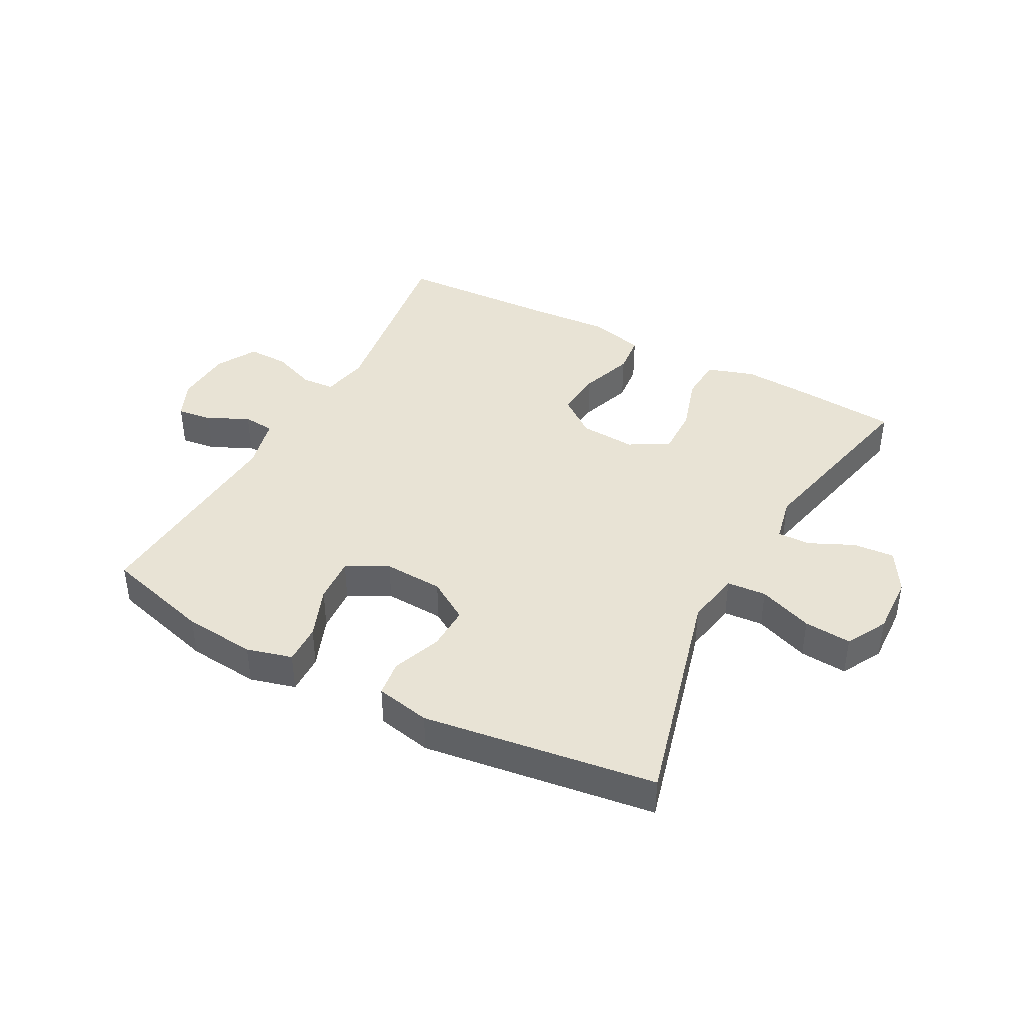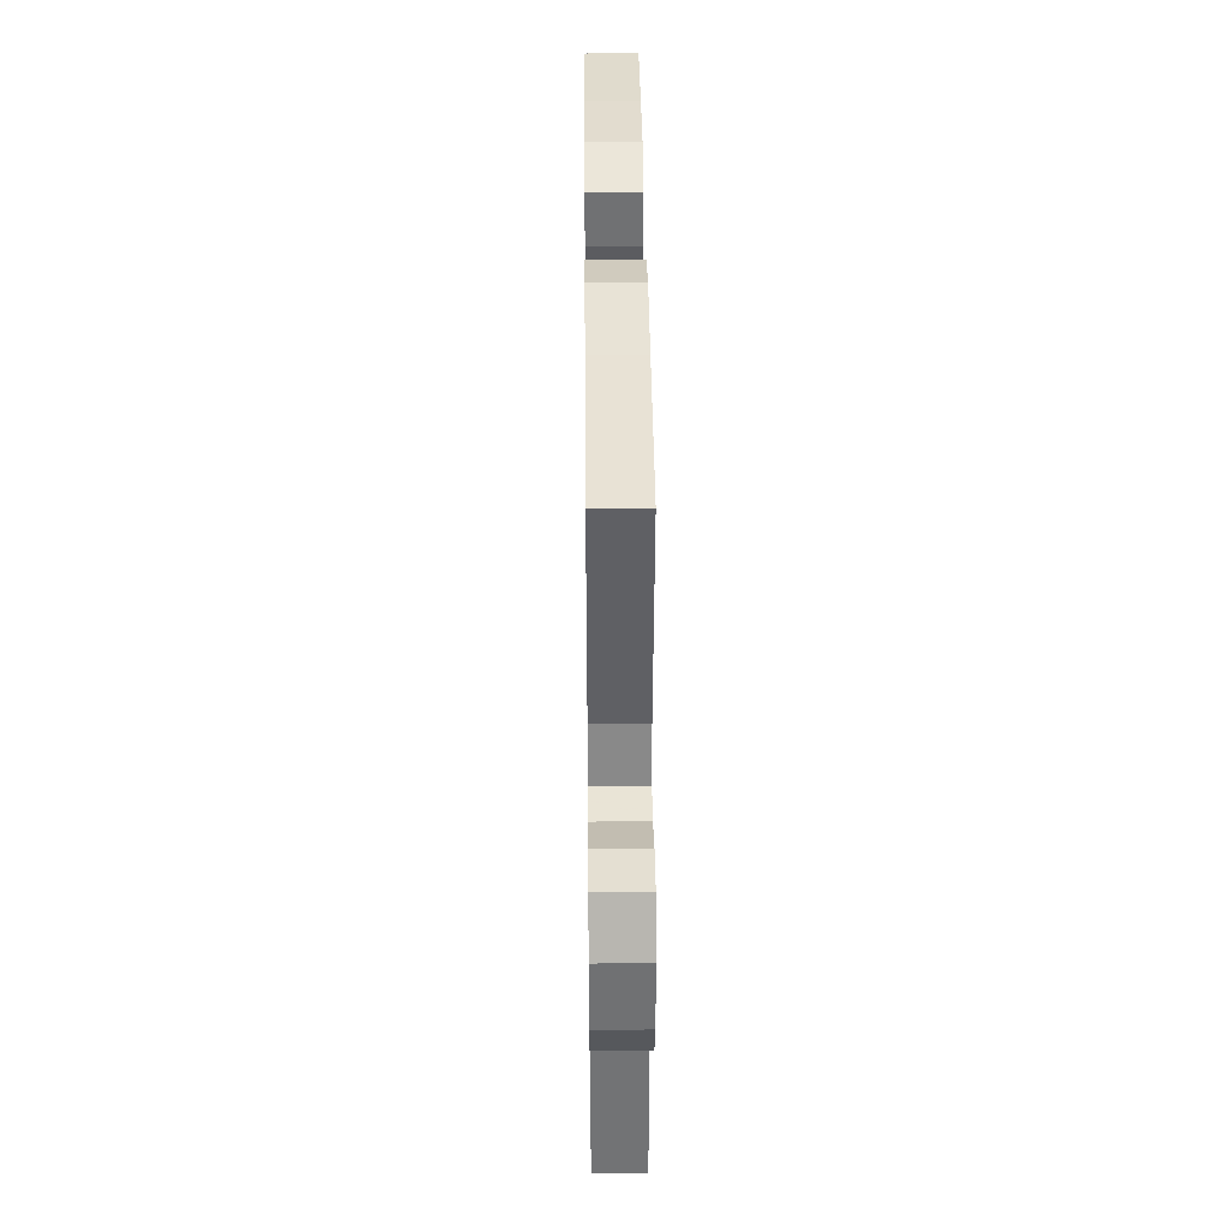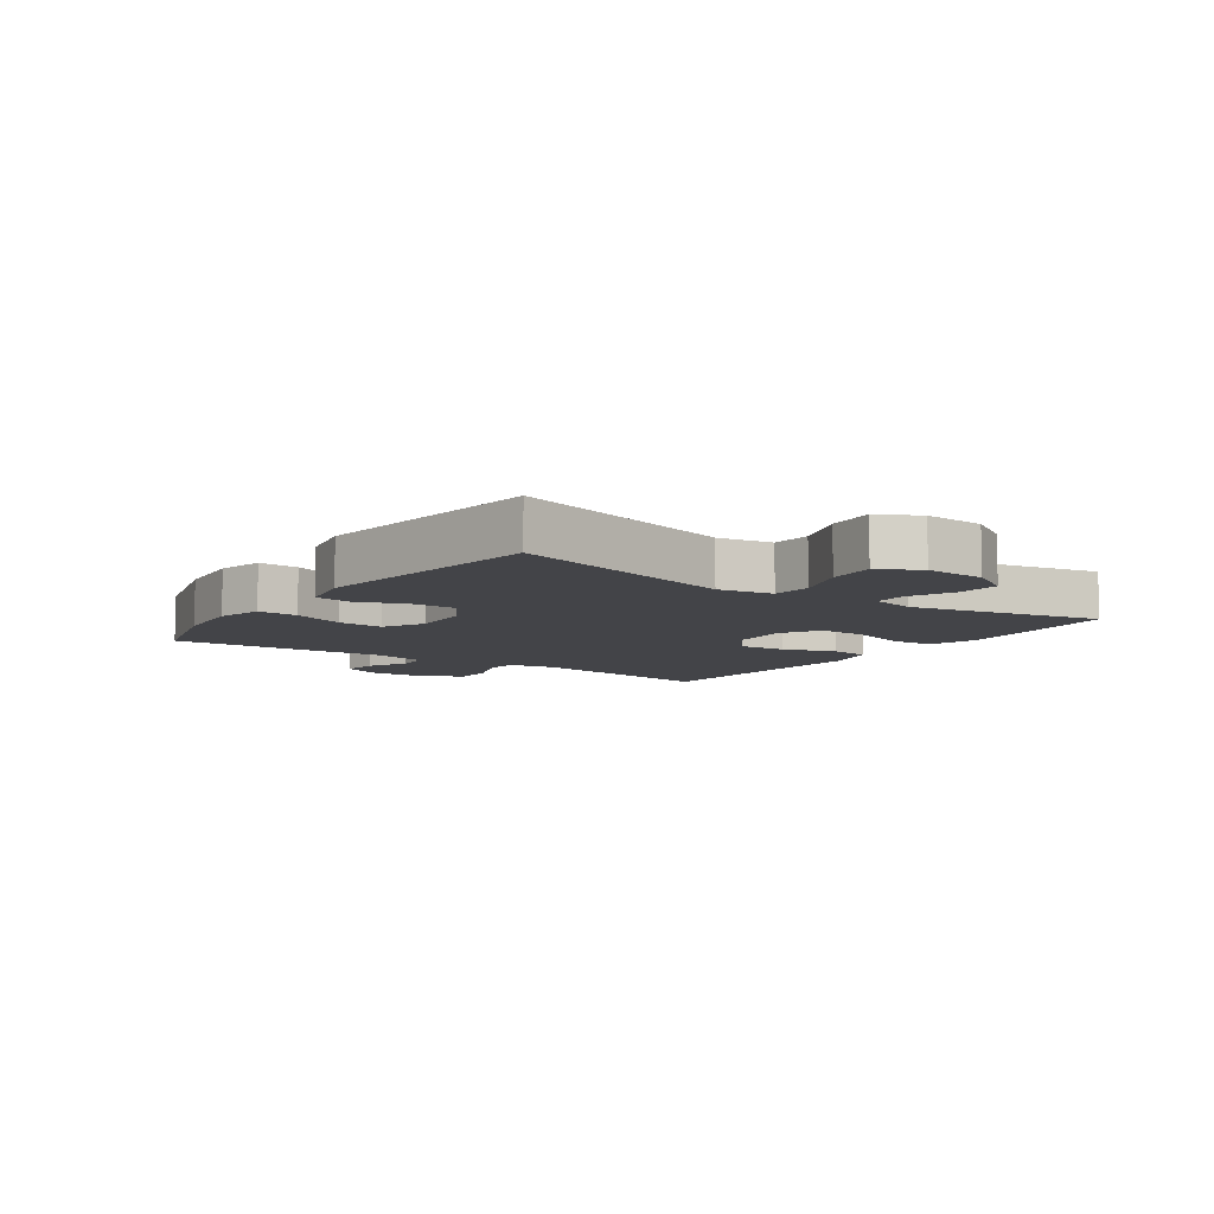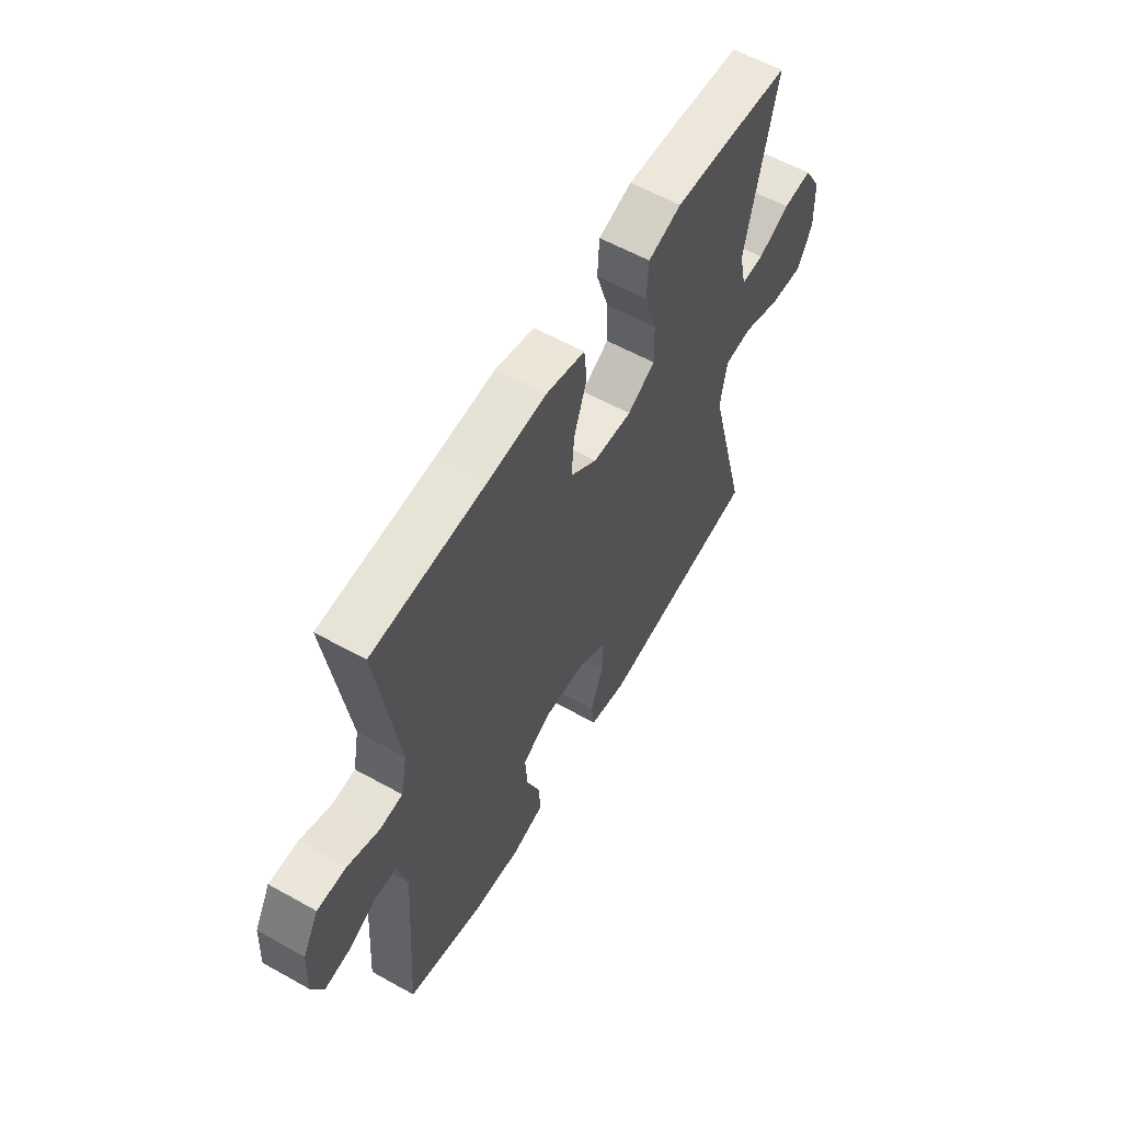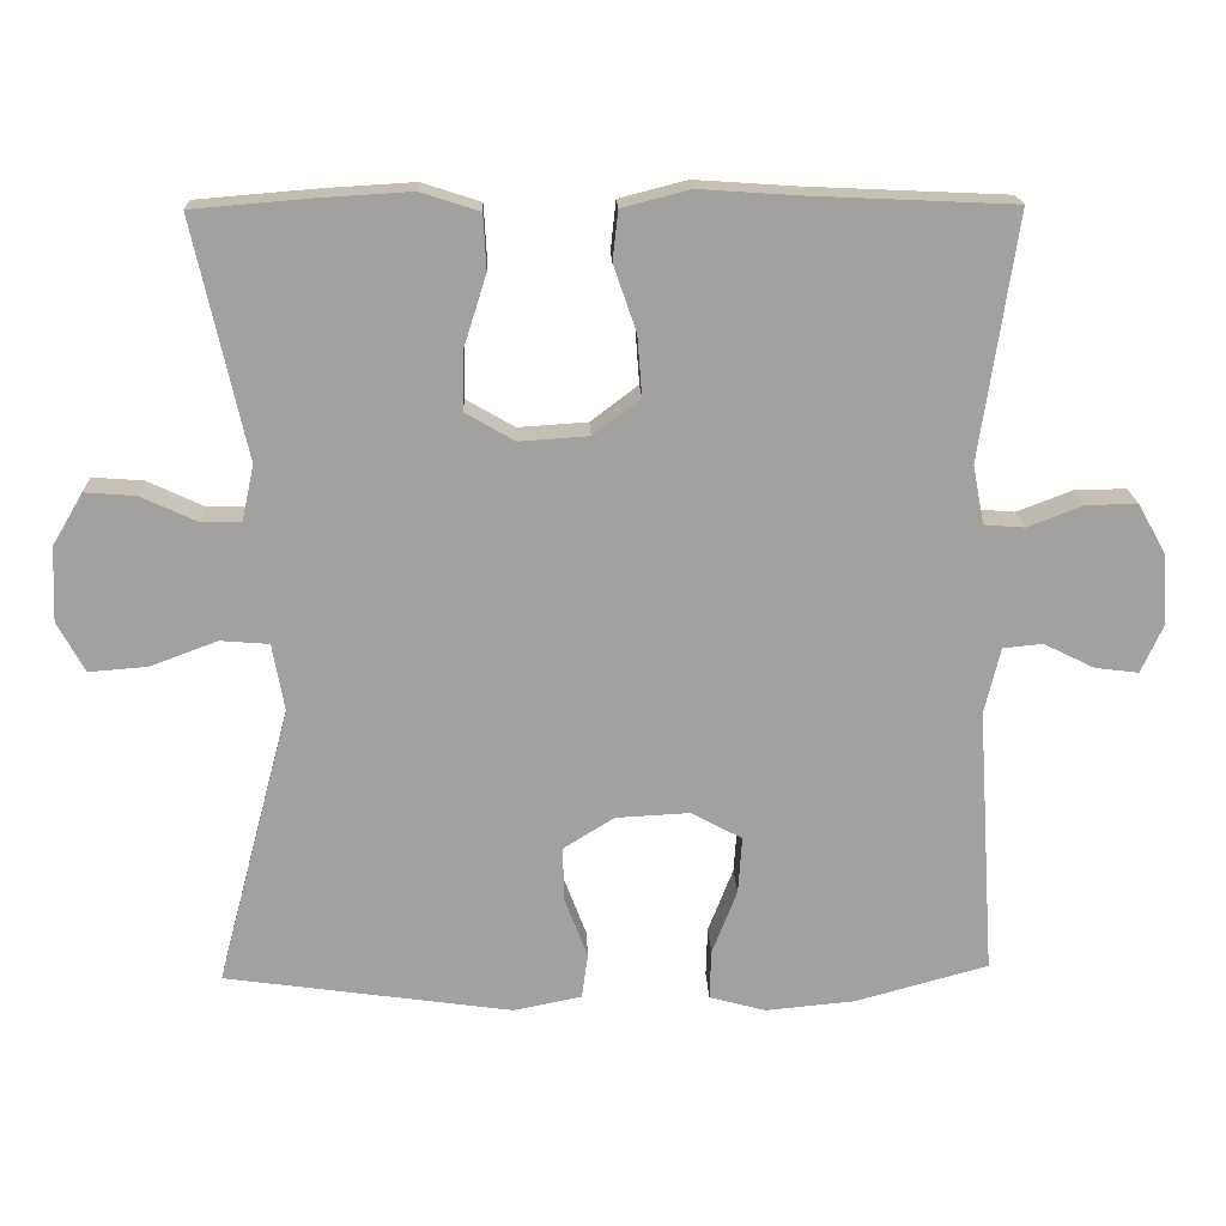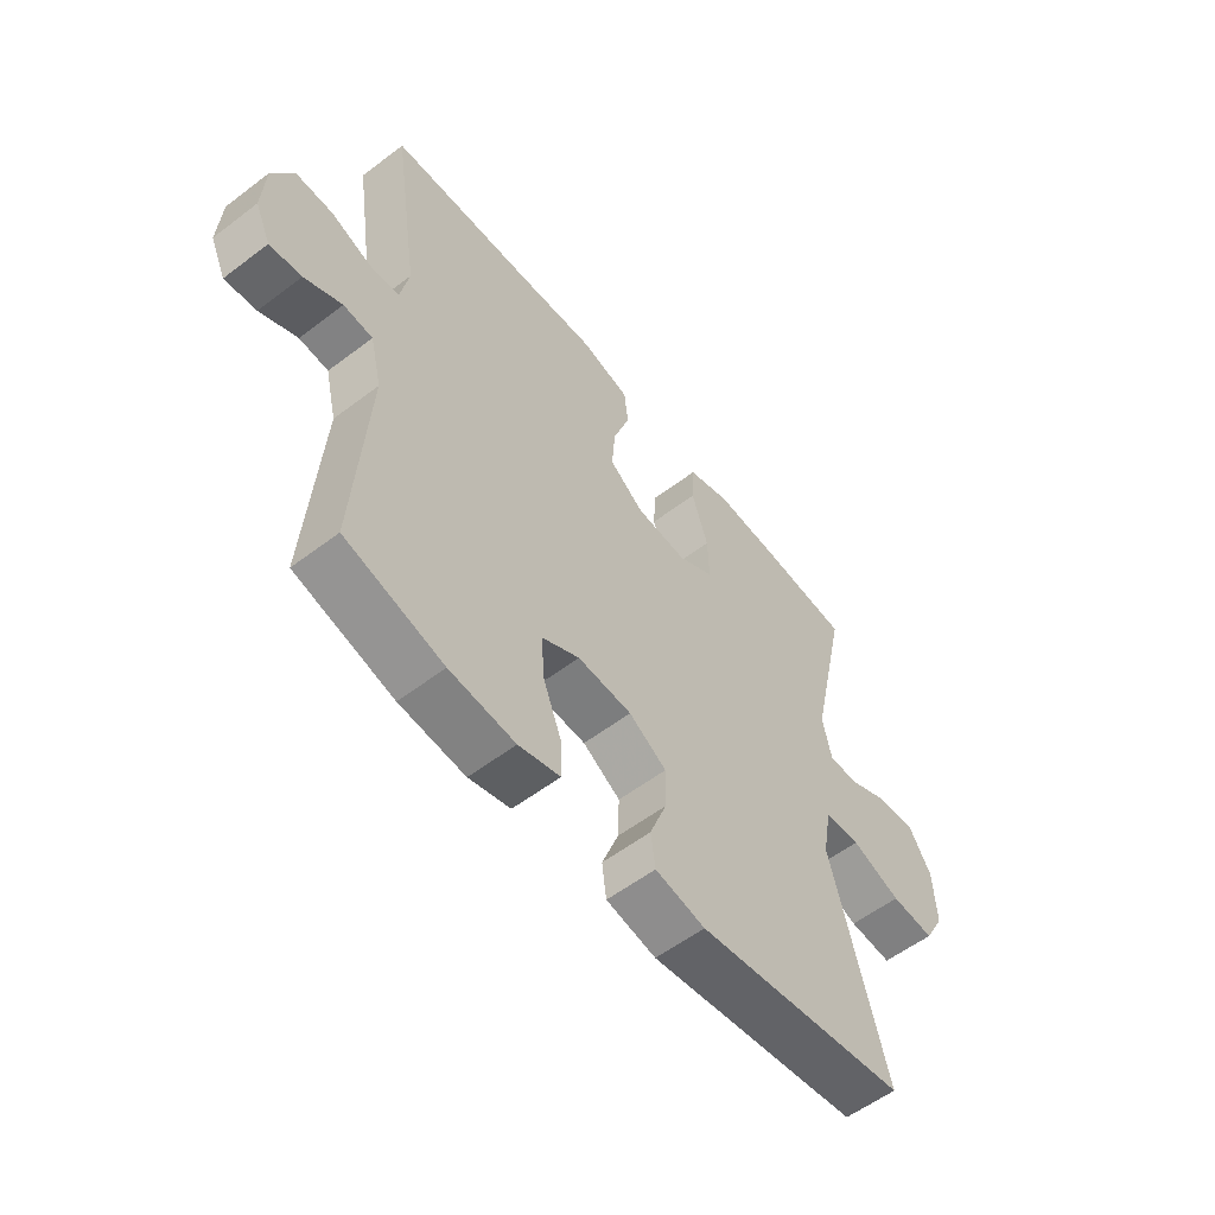
<metadata>
{"format":"obj","ext":"obj","renderer":"f3d","projection":"perspective","resolution":1024,"background":"white","views":[{"elev":41.0,"azim":-151.7,"up":"+Y"},{"elev":38.0,"azim":89.4,"up":"+Z"},{"elev":-8.3,"azim":-125.1,"up":"+Y"},{"elev":58.7,"azim":119.9,"up":"+Z"},{"elev":18.2,"azim":-2.1,"up":"+Z"},{"elev":-56.9,"azim":128.4,"up":"+Z"}]}
</metadata>
<code>
v 0.5 0.07 -0.5
v 0.325 0.07 -0.548
v 0.208 0.07 -0.559
v 0.134 0.07 -0.539
v 0.136 0.07 -0.474
v 0.169 0.07 -0.389
v 0.174 0.07 -0.314
v 0.107 0.07 -0.278
v 0.01 0.07 -0.283
v -0.057 0.07 -0.325
v -0.055 0.07 -0.397
v -0.025 0.07 -0.476
v -0.033 0.07 -0.535
v -0.122 0.07 -0.553
v -0.5 0.07 -0.5
v -0.403 0.07 -0.132
v -0.419 0.07 -0.043
v -0.483 0.07 -0.038
v -0.571 0.07 -0.071
v -0.648 0.07 -0.077
v -0.684 0.07 -0.011
v -0.68 0.07 0.087
v -0.64 0.07 0.155
v -0.573 0.07 0.15
v -0.5 0.07 0.116
v -0.447 0.07 0.115
v -0.431 0.07 0.189
v -0.5 0.07 0.5
v -0.343 0.07 0.513
v -0.224 0.07 0.52
v -0.147 0.07 0.495
v -0.143 0.07 0.423
v -0.172 0.07 0.331
v -0.174 0.07 0.251
v -0.11 0.07 0.214
v -0.019 0.07 0.22
v 0.043 0.07 0.267
v 0.037 0.07 0.346
v 0.007 0.07 0.433
v 0.014 0.07 0.498
v 0.103 0.07 0.521
v 0.236 0.07 0.512
v 0.5 0.07 0.5
v 0.452 0.07 0.179
v 0.467 0.07 0.102
v 0.52 0.07 0.098
v 0.593 0.07 0.126
v 0.66 0.07 0.127
v 0.697 0.07 0.061
v 0.702 0.07 -0.033
v 0.674 0.07 -0.095
v 0.617 0.07 -0.088
v 0.55 0.07 -0.055
v 0.498 0.07 -0.06
v 0.477 0.07 -0.147
v 0.5 0 -0.5
v 0.325 0 -0.548
v 0.208 0 -0.559
v 0.134 0 -0.539
v 0.136 0 -0.474
v 0.169 0 -0.389
v 0.174 0 -0.314
v 0.107 0 -0.278
v 0.01 0 -0.283
v -0.057 0 -0.325
v -0.055 0 -0.397
v -0.025 0 -0.476
v -0.033 0 -0.535
v -0.122 0 -0.553
v -0.5 0 -0.5
v -0.403 0 -0.132
v -0.419 0 -0.043
v -0.483 0 -0.038
v -0.571 0 -0.071
v -0.648 0 -0.077
v -0.684 0 -0.011
v -0.68 0 0.087
v -0.64 0 0.155
v -0.573 0 0.15
v -0.5 0 0.116
v -0.447 0 0.115
v -0.431 0 0.189
v -0.5 0 0.5
v -0.343 0 0.513
v -0.224 0 0.52
v -0.147 0 0.495
v -0.143 0 0.423
v -0.172 0 0.331
v -0.174 0 0.251
v -0.11 0 0.214
v -0.019 0 0.22
v 0.043 0 0.267
v 0.037 0 0.346
v 0.007 0 0.433
v 0.014 0 0.498
v 0.103 0 0.521
v 0.236 0 0.512
v 0.5 0 0.5
v 0.452 0 0.179
v 0.467 0 0.102
v 0.52 0 0.098
v 0.593 0 0.126
v 0.66 0 0.127
v 0.697 0 0.061
v 0.702 0 -0.033
v 0.674 0 -0.095
v 0.617 0 -0.088
v 0.55 0 -0.055
v 0.498 0 -0.06
v 0.477 0 -0.147
f 50 51 52 53
f 50 53 54
f 49 50 54
f 46 47 48 49
f 45 46 49 54
f 44 45 54 55
f 42 43 44
f 38 39 40 41
f 37 38 41 42
f 30 31 32 33
f 30 33 34
f 27 28 29 30
f 26 27 30 34
f 22 23 24 25
f 22 25 26
f 21 22 26
f 18 19 20 21
f 17 18 21 26
f 16 17 26 34
f 11 12 13 14
f 10 11 14 15
f 9 10 15 16
f 3 4 5 6
f 3 6 7
f 2 3 7
f 1 2 7
f 55 1 7
f 37 42 44 55
f 36 37 55 7
f 35 36 7 8
f 16 34 35
f 8 9 16 35
f 108 107 106 105
f 109 108 105
f 109 105 104
f 104 103 102 101
f 109 104 101 100
f 110 109 100 99
f 99 98 97
f 96 95 94 93
f 97 96 93 92
f 88 87 86 85
f 89 88 85
f 85 84 83 82
f 89 85 82 81
f 80 79 78 77
f 81 80 77
f 81 77 76
f 76 75 74 73
f 81 76 73 72
f 89 81 72 71
f 69 68 67 66
f 70 69 66 65
f 71 70 65 64
f 61 60 59 58
f 62 61 58
f 62 58 57
f 62 57 56
f 62 56 110
f 110 99 97 92
f 62 110 92 91
f 63 62 91 90
f 90 89 71
f 90 71 64 63
f 1 56 57 2
f 2 57 58 3
f 3 58 59 4
f 4 59 60 5
f 5 60 61 6
f 6 61 62 7
f 7 62 63 8
f 8 63 64 9
f 9 64 65 10
f 10 65 66 11
f 11 66 67 12
f 12 67 68 13
f 13 68 69 14
f 14 69 70 15
f 15 70 71 16
f 16 71 72 17
f 17 72 73 18
f 18 73 74 19
f 19 74 75 20
f 20 75 76 21
f 21 76 77 22
f 22 77 78 23
f 23 78 79 24
f 24 79 80 25
f 25 80 81 26
f 26 81 82 27
f 27 82 83 28
f 28 83 84 29
f 29 84 85 30
f 30 85 86 31
f 31 86 87 32
f 32 87 88 33
f 33 88 89 34
f 34 89 90 35
f 35 90 91 36
f 36 91 92 37
f 37 92 93 38
f 38 93 94 39
f 39 94 95 40
f 40 95 96 41
f 41 96 97 42
f 42 97 98 43
f 43 98 99 44
f 44 99 100 45
f 45 100 101 46
f 46 101 102 47
f 47 102 103 48
f 48 103 104 49
f 49 104 105 50
f 50 105 106 51
f 51 106 107 52
f 52 107 108 53
f 53 108 109 54
f 54 109 110 55
f 55 110 56 1

</code>
